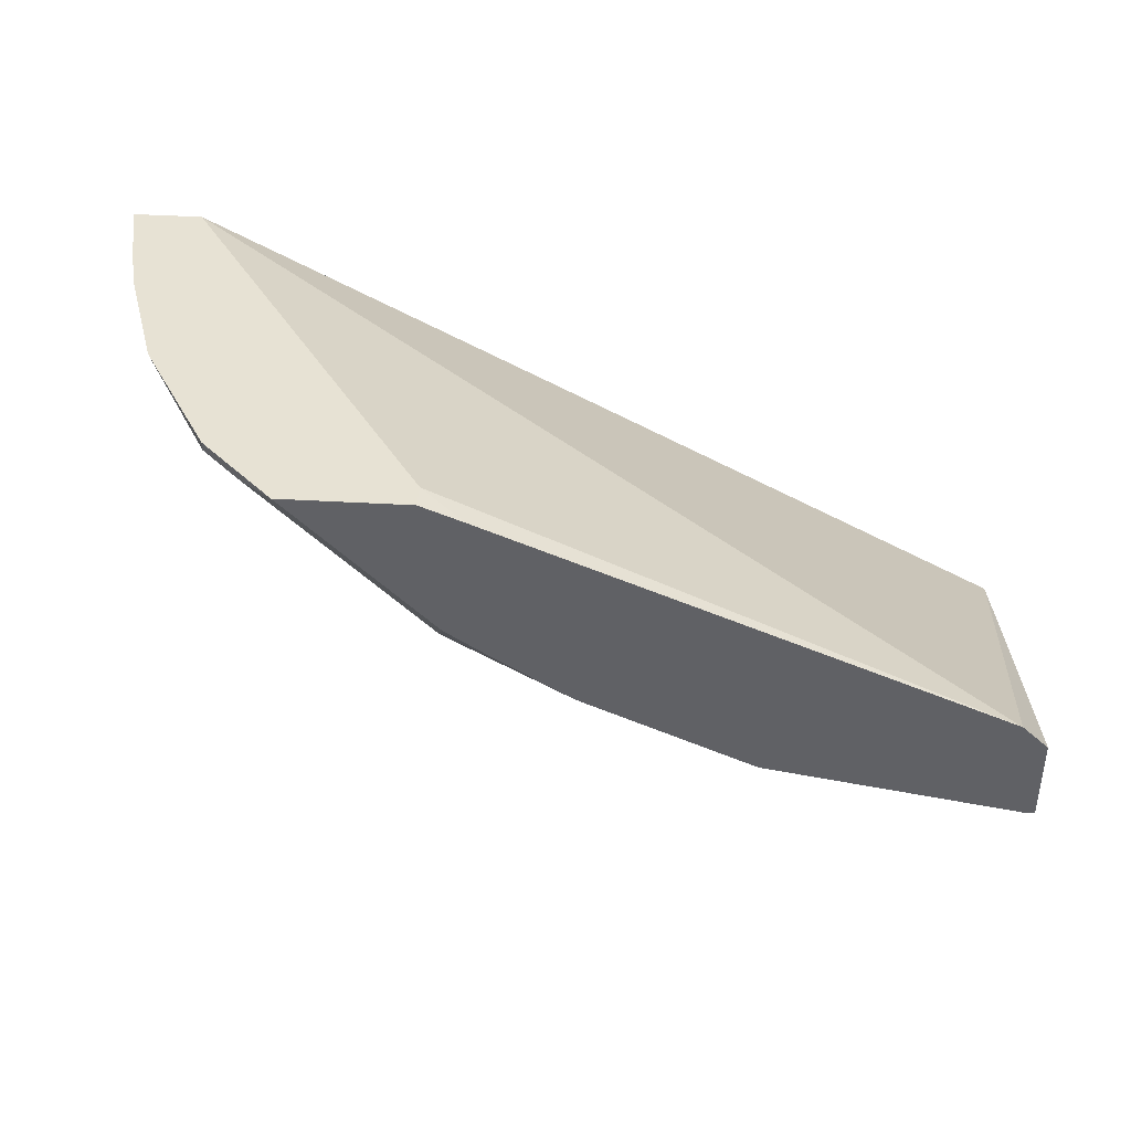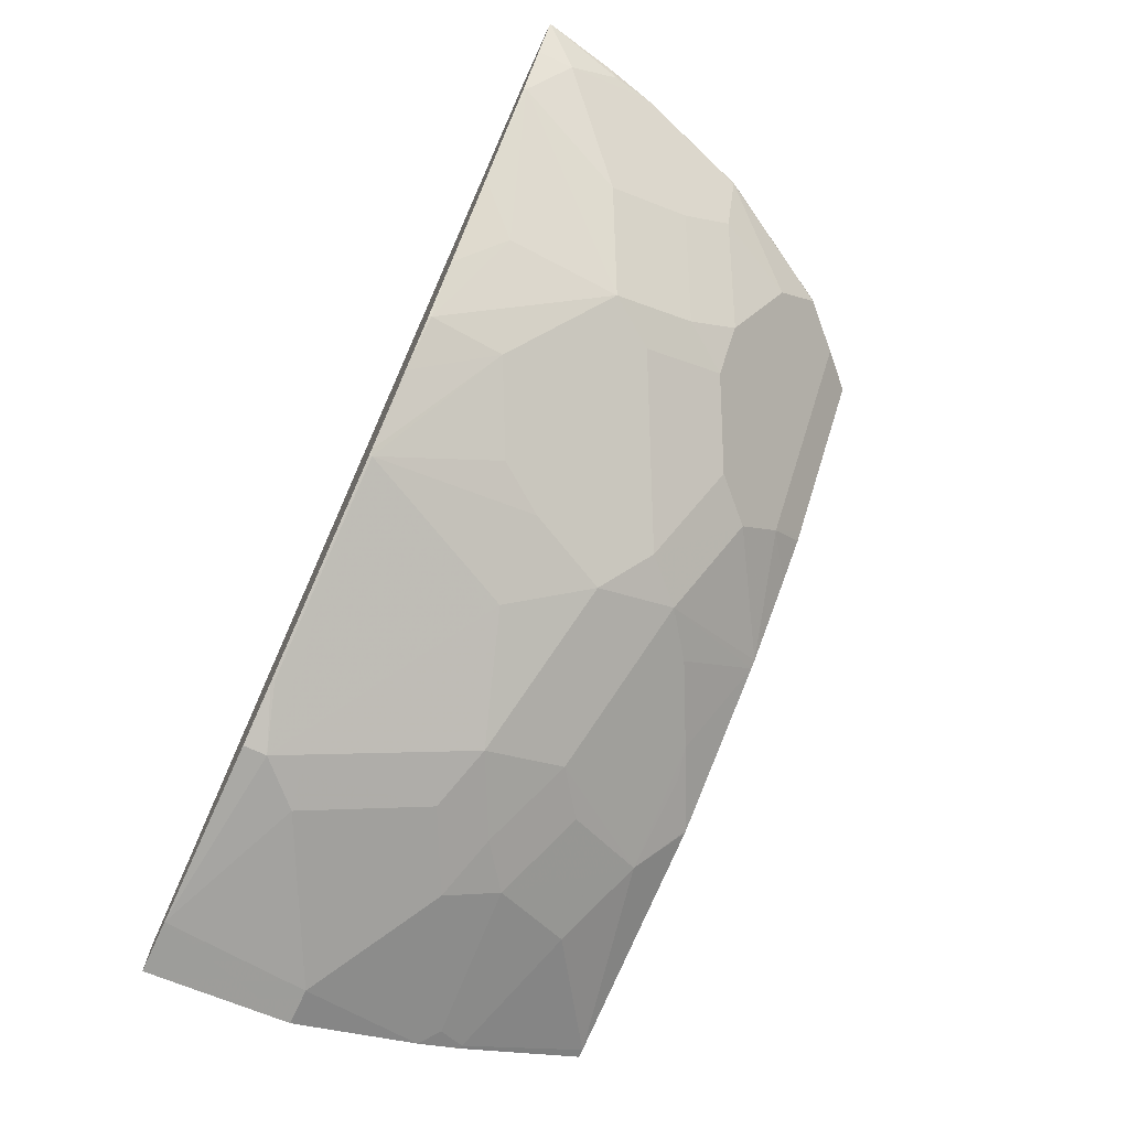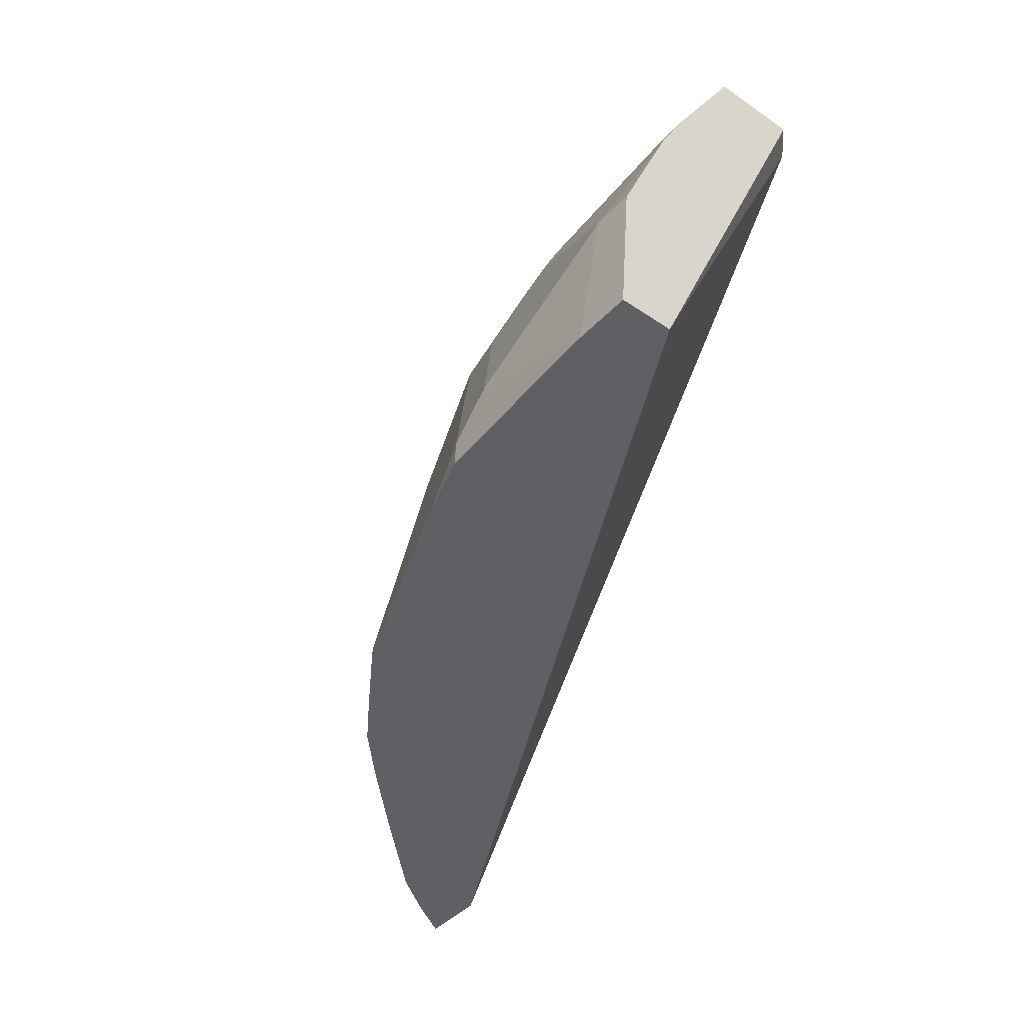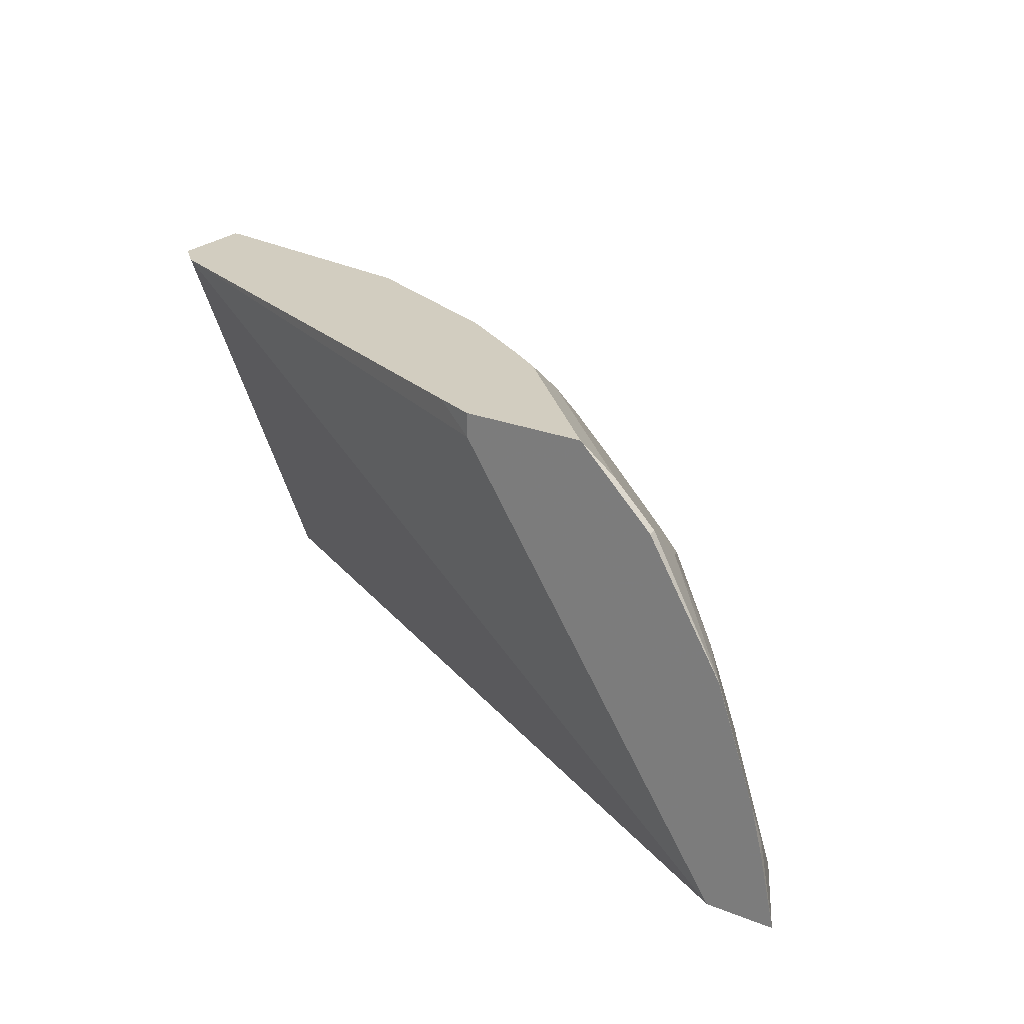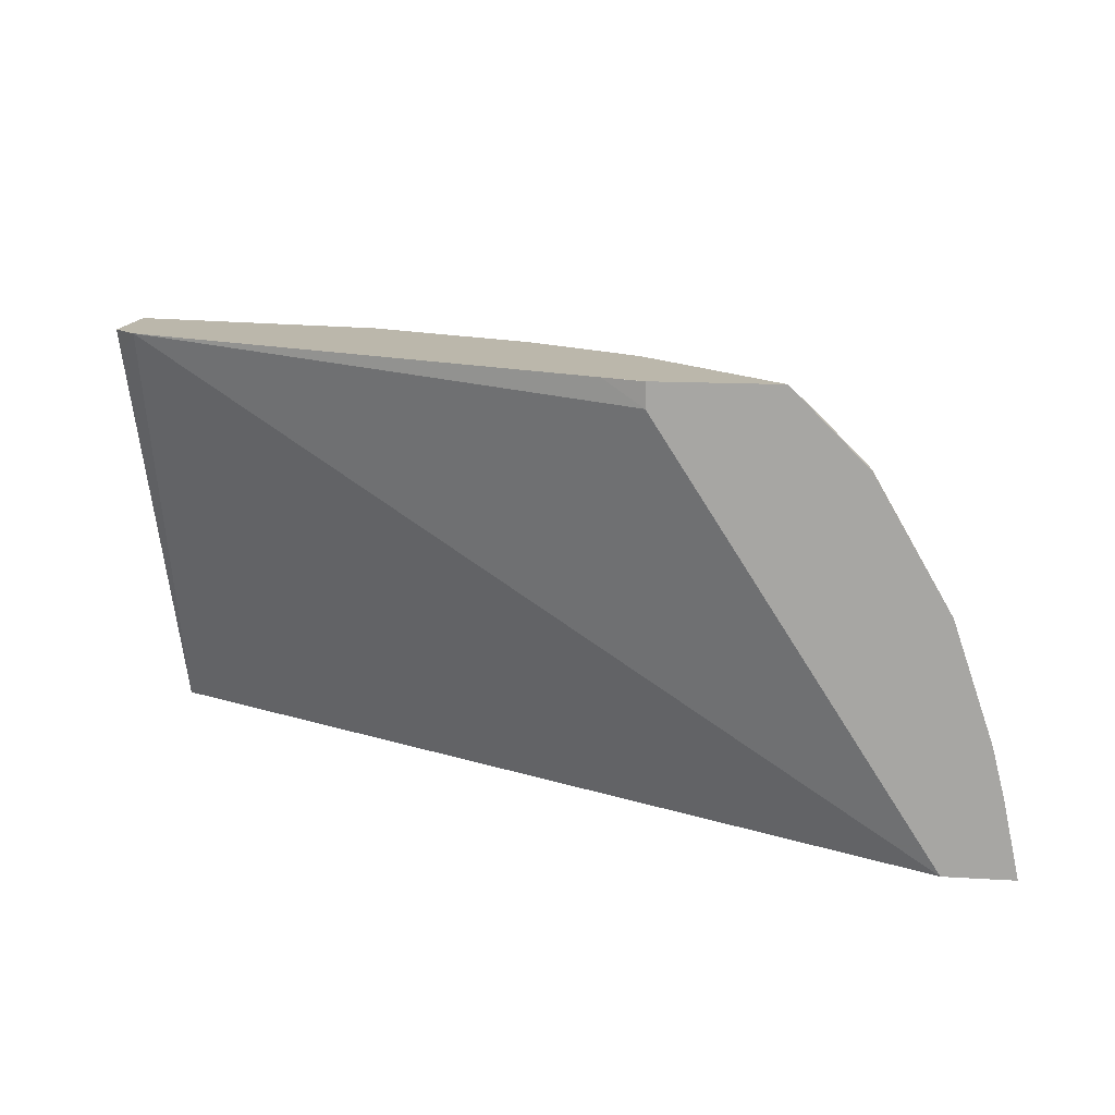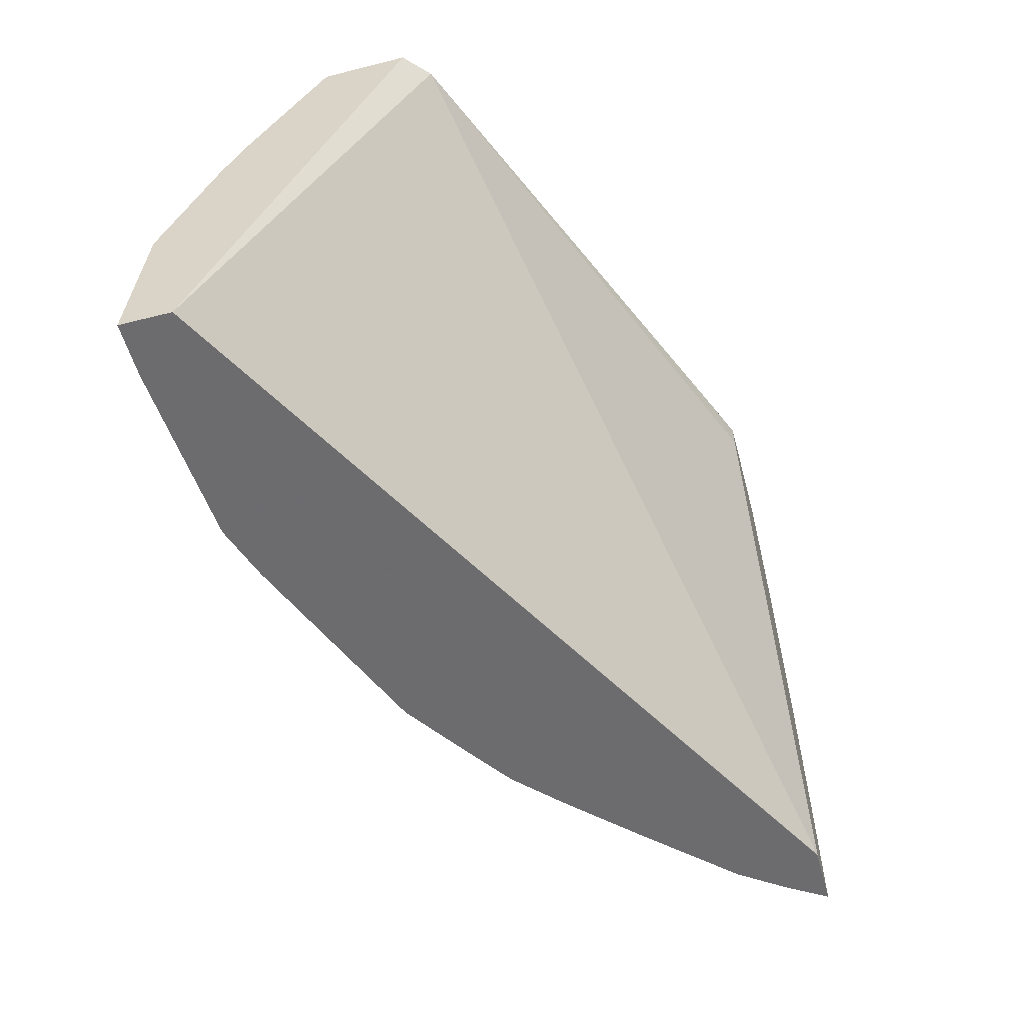
<metadata>
{"format":"obj","ext":"obj","renderer":"f3d","projection":"perspective","resolution":1024,"background":"white","views":[{"elev":40.0,"azim":-175.9,"up":"+Z"},{"elev":-71.9,"azim":65.3,"up":"+Z"},{"elev":-42.6,"azim":-129.1,"up":"+Y"},{"elev":24.6,"azim":32.9,"up":"+Y"},{"elev":14.2,"azim":7.5,"up":"+Y"},{"elev":-53.8,"azim":-75.0,"up":"+Y"}]}
</metadata>
<code>
v 0.02444 -0.367 -0.4303
v 0.001411 -0.367 -0.4303
v 0.01703 -0.3063 -0.4254
v 0.05108 -0.3233 -0.4254
v 0.0851 -0.3404 -0.4254
v 0.1021 -0.3574 -0.4254
v 0.1021 -0.367 -0.4254
v 0.001411 -0.367 -0.4084
v 0.001411 -0.3063 -0.4254
v 0.001411 -0.2539 -0.4035
v 0.06809 -0.2723 -0.4084
v 0.1021 -0.2893 -0.4084
v 0.09929 -0.3432 -0.4226
v 0.1277 -0.3659 -0.4169
v 0.1266 -0.367 -0.4175
v 0.1277 -0.2808 -0.3999
v 0.1787 -0.2978 -0.3829
v 0.2127 -0.3659 -0.3829
v 0.01196 -0.1822 -0.3183
v 0.001411 -0.1943 -0.3333
v 0.3457 -0.367 -0.2266
v 0.3457 -0.367 -0.2263
v 0.001411 -0.2357 -0.3944
v 0.008528 -0.2468 -0.3999
v 0.07375 -0.2496 -0.3971
v 0.0936 -0.2638 -0.3999
v 0.2116 -0.367 -0.3834
v 0.1277 -0.2468 -0.3829
v 0.1957 -0.2298 -0.3489
v 0.1957 -0.2638 -0.3659
v 0.2127 -0.2978 -0.3659
v 0.2269 -0.3177 -0.363
v 0.2609 -0.3347 -0.346
v 0.2149 -0.367 -0.3818
v 0.2127 -0.367 -0.3829
v 0.2162 -0.1822 -0.2332
v 0.001411 -0.1822 -0.3281
v 0.2332 -0.1923 -0.2263
v 0.3595 -0.367 -0.2263
v 0.002871 -0.2354 -0.3942
v 0.001411 -0.1822 -0.3633
v 0.05674 -0.2156 -0.38
v 0.09079 -0.1985 -0.363
v 0.1078 -0.2326 -0.38
v 0.1418 -0.1985 -0.346
v 0.1617 -0.2127 -0.3489
v 0.2297 -0.2127 -0.3148
v 0.2127 -0.2468 -0.3489
v 0.1759 -0.2156 -0.346
v 0.1753 -0.1822 -0.3166
v 0.1787 -0.1822 -0.3148
v 0.2808 -0.2808 -0.3148
v 0.2637 -0.3659 -0.3489
v 0.2436 -0.367 -0.3627
v 0.2949 -0.3006 -0.312
v 0.2332 -0.1822 -0.2263
v 0.2332 -0.1822 -0.2263
v 0.3742 -0.367 -0.2263
v 0.005097 -0.1822 -0.3633
v 0.1072 -0.1822 -0.3463
v 0.1079 -0.1822 -0.3462
v 0.1277 -0.1957 -0.3489
v 0.2297 -0.1957 -0.2978
v 0.2808 -0.1957 -0.2468
v 0.2808 -0.2298 -0.2808
v 0.2978 -0.2468 -0.2808
v 0.2808 -0.2468 -0.2978
v 0.2467 -0.2298 -0.3148
v 0.21 -0.1822 -0.2951
v 0.2637 -0.367 -0.3489
v 0.2978 -0.3489 -0.3148
v 0.283 -0.367 -0.3307
v 0.2949 -0.2666 -0.295
v 0.329 -0.2836 -0.2609
v 0.329 -0.3177 -0.278
v 0.3489 -0.3659 -0.2638
v 0.2842 -0.1822 -0.2263
v 0.363 -0.3517 -0.2439
v 0.3659 -0.3318 -0.2297
v 0.3676 -0.3353 -0.2263
v 0.363 -0.367 -0.2439
v 0.2111 -0.1822 -0.2944
v 0.2263 -0.1822 -0.2842
v 0.2297 -0.1822 -0.2808
v 0.2502 -0.1822 -0.2603
v 0.2808 -0.1822 -0.2297
v 0.2978 -0.1957 -0.2297
v 0.2978 -0.2127 -0.2468
v 0.3148 -0.2298 -0.2468
v 0.3318 -0.2638 -0.2468
v 0.3 -0.367 -0.3137
v 0.2898 -0.367 -0.3239
v 0.3137 -0.367 -0.3
v 0.3318 -0.2978 -0.2638
v 0.3432 -0.3205 -0.2581
v 0.3489 -0.367 -0.2638
v 0.2944 -0.1923 -0.2263
v 0.3432 -0.2865 -0.2411
v 0.363 -0.3177 -0.2269
v 0.3666 -0.3312 -0.2263
v 0.3012 -0.1991 -0.2263
v 0.3148 -0.2127 -0.2297
v 0.346 -0.2666 -0.2269
v 0.3489 -0.2808 -0.2297
v 0.3624 -0.3147 -0.2263
v 0.3632 -0.3175 -0.2263
v 0.3633 -0.3183 -0.2263
v 0.3114 -0.2093 -0.2263
v 0.3148 -0.2127 -0.2263
v 0.3462 -0.2665 -0.2263
f 48 68 52
f 47 51 63
f 47 68 48
f 47 67 68
f 45 49 46
f 47 65 66
f 47 64 65
f 47 63 64
f 51 69 63
f 47 66 67
f 52 67 73
f 58 79 80
f 52 68 67
f 53 70 54
f 53 55 71
f 53 71 72
f 53 72 70
f 55 73 74
f 55 74 75
f 55 75 76
f 55 76 71
f 58 78 79
f 45 50 49
f 52 73 55
f 45 61 50
f 28 46 29
f 43 62 45
f 58 81 78
f 29 47 48
f 29 48 30
f 29 46 49
f 29 49 50
f 29 50 51
f 29 51 47
f 30 48 31
f 31 48 52
f 31 52 33
f 31 33 32
f 33 53 54
f 33 54 34
f 33 52 55
f 33 55 53
f 36 38 56
f 36 56 57
f 40 41 59
f 40 59 42
f 42 59 43
f 43 59 60
f 43 60 61
f 43 61 62
f 45 62 61
f 63 69 82
f 102 110 103
f 63 83 84
f 78 99 79
f 79 99 80
f 80 99 100
f 87 97 101
f 87 101 102
f 88 102 89
f 89 102 103
f 89 103 90
f 90 103 98
f 90 98 94
f 94 98 95
f 98 103 104
f 98 104 99
f 99 105 106
f 99 106 107
f 99 107 100
f 99 104 103
f 99 103 105
f 101 108 102
f 102 109 110
f 28 45 46
f 102 108 109
f 103 110 105
f 78 98 99
f 78 95 98
f 77 97 87
f 76 96 93
f 63 84 85
f 63 85 64
f 64 86 77
f 64 77 87
f 64 87 102
f 64 102 88
f 64 88 66
f 64 66 65
f 64 85 86
f 66 73 67
f 66 88 89
f 63 82 83
f 66 89 90
f 66 74 73
f 71 91 92
f 71 92 72
f 71 93 91
f 74 90 75
f 75 90 94
f 75 94 95
f 75 95 78
f 75 78 76
f 76 78 81
f 76 81 96
f 66 90 74
f 28 43 45
f 71 76 93
f 25 28 26
f 2 10 9
f 3 9 10
f 3 10 11
f 3 11 12
f 3 12 4
f 4 12 5
f 5 12 13
f 5 13 6
f 6 14 15
f 6 15 7
f 6 13 16
f 6 16 17
f 6 17 18
f 6 18 14
f 8 19 20
f 8 21 22
f 8 22 19
f 10 23 24
f 10 24 11
f 11 24 25
f 11 25 26
f 11 26 16
f 11 16 12
f 2 23 10
f 12 16 13
f 2 41 23
f 2 20 37
f 1 2 9
f 1 9 3
f 1 3 4
f 1 4 5
f 1 5 6
f 1 6 7
f 1 7 15
f 1 15 27
f 1 27 35
f 1 35 34
f 1 34 54
f 1 54 70
f 1 70 72
f 1 72 92
f 1 92 91
f 1 91 93
f 1 93 96
f 1 96 81
f 1 81 58
f 1 39 21
f 1 21 8
f 1 8 2
f 2 8 20
f 2 37 41
f 14 18 15
f 1 58 39
f 16 26 28
f 21 39 22
f 22 39 58
f 22 58 80
f 22 80 100
f 22 100 107
f 22 107 106
f 22 106 105
f 22 105 110
f 22 110 109
f 22 109 108
f 22 108 101
f 19 38 36
f 22 101 97
f 22 77 57
f 22 57 56
f 22 56 38
f 23 40 24
f 23 41 40
f 24 40 25
f 25 40 42
f 25 42 43
f 25 43 44
f 25 44 28
f 15 18 27
f 22 97 77
f 19 22 38
f 28 44 43
f 19 41 37
f 19 37 20
f 16 28 29
f 16 29 30
f 16 30 17
f 17 30 31
f 17 31 18
f 18 31 32
f 18 33 34
f 18 34 35
f 18 35 27
f 19 36 57
f 19 57 77
f 19 77 86
f 18 32 33
f 19 85 84
f 19 84 83
f 19 83 82
f 19 82 69
f 19 69 51
f 19 51 50
f 19 50 61
f 19 61 60
f 19 59 41
f 19 86 85
f 19 60 59

</code>
